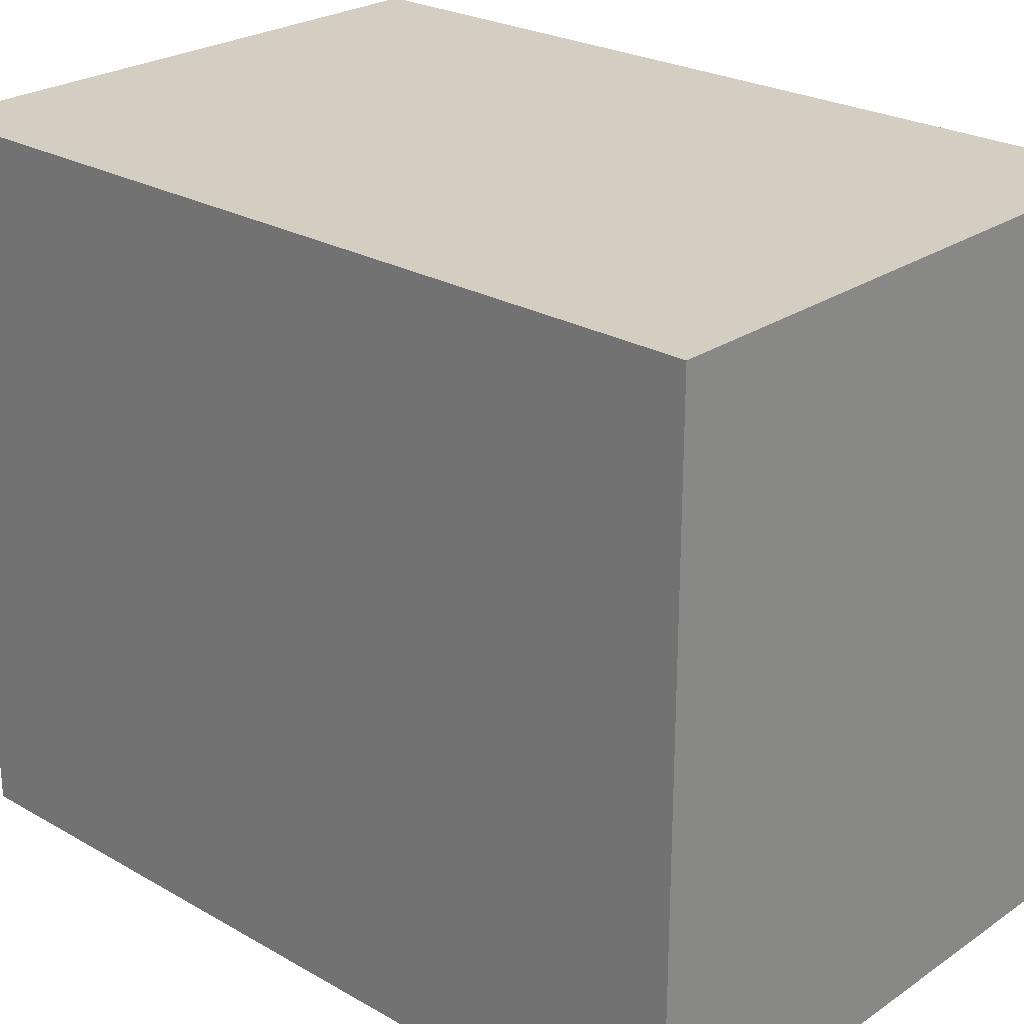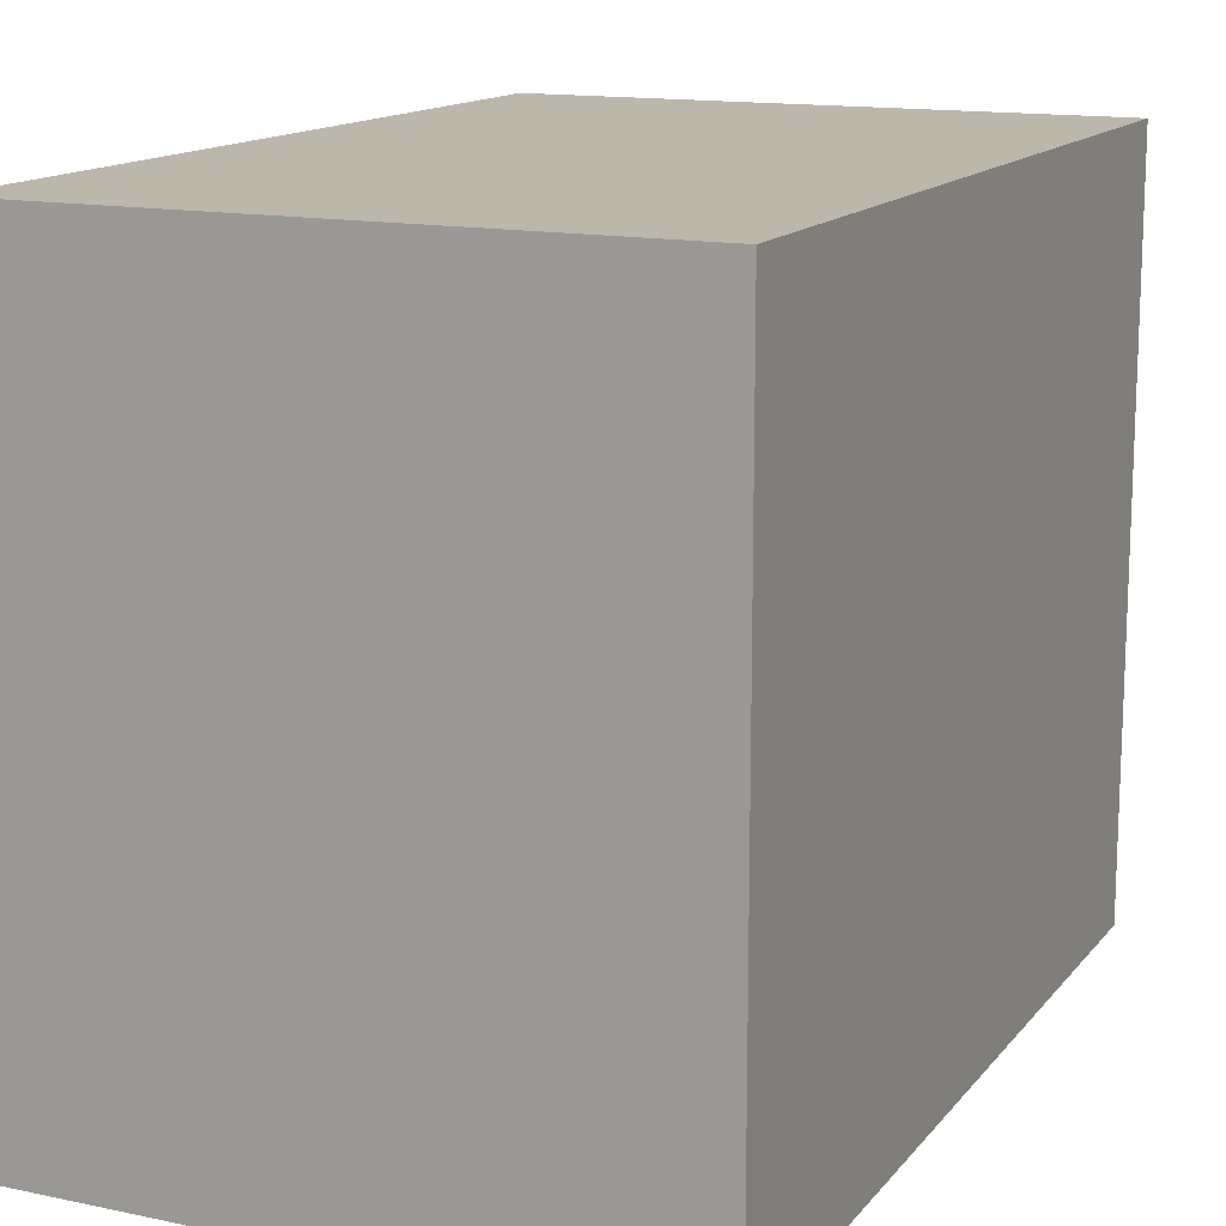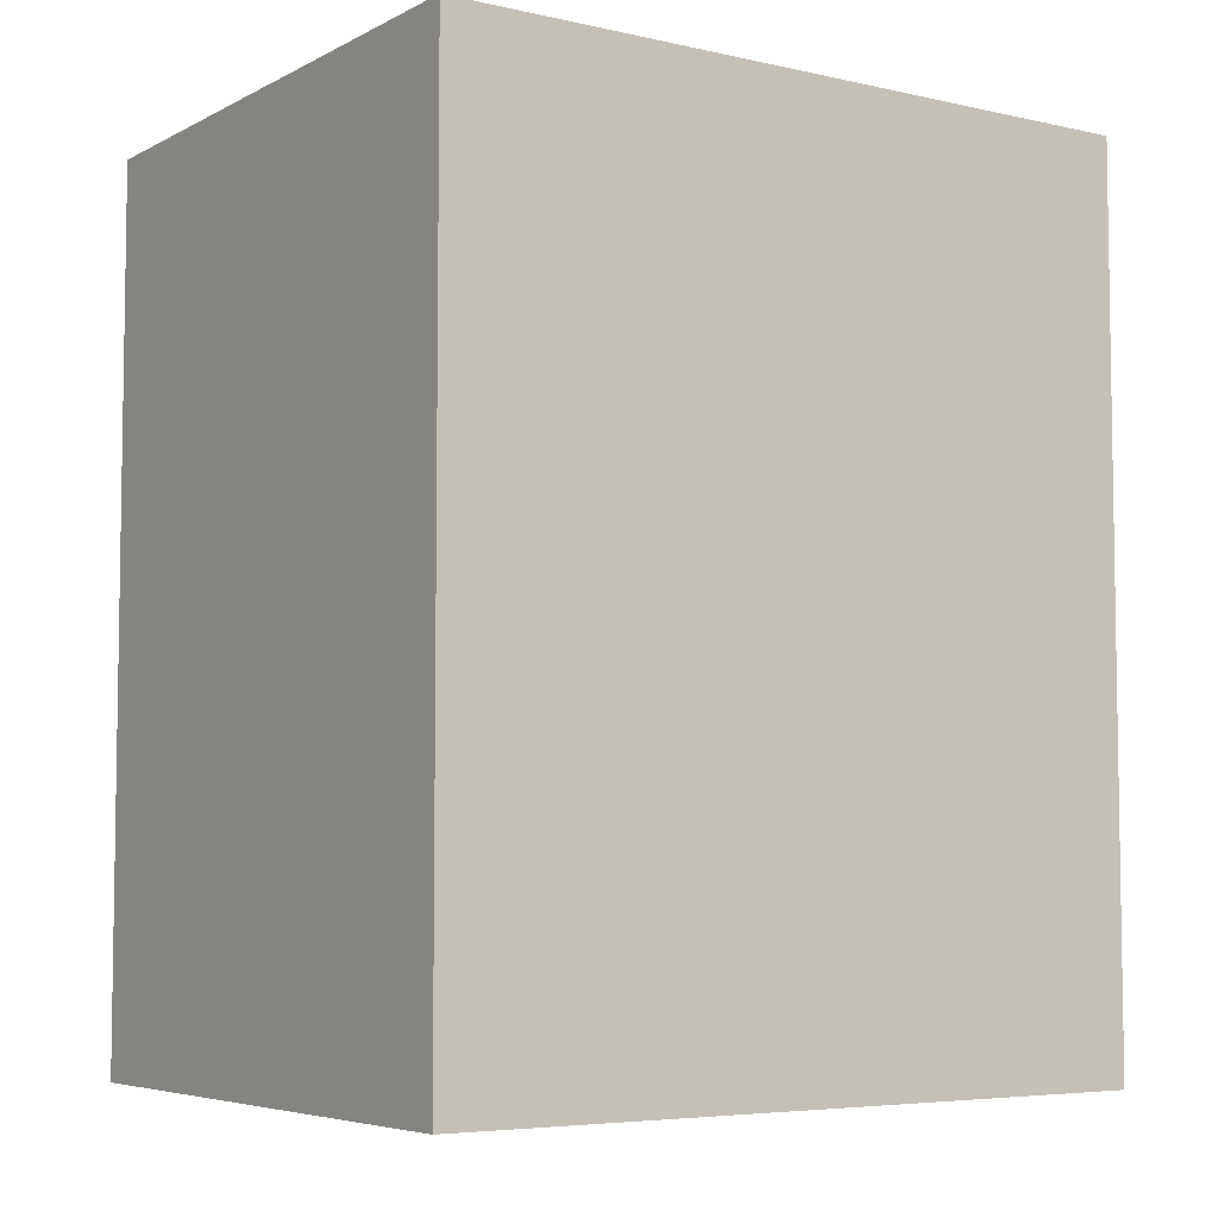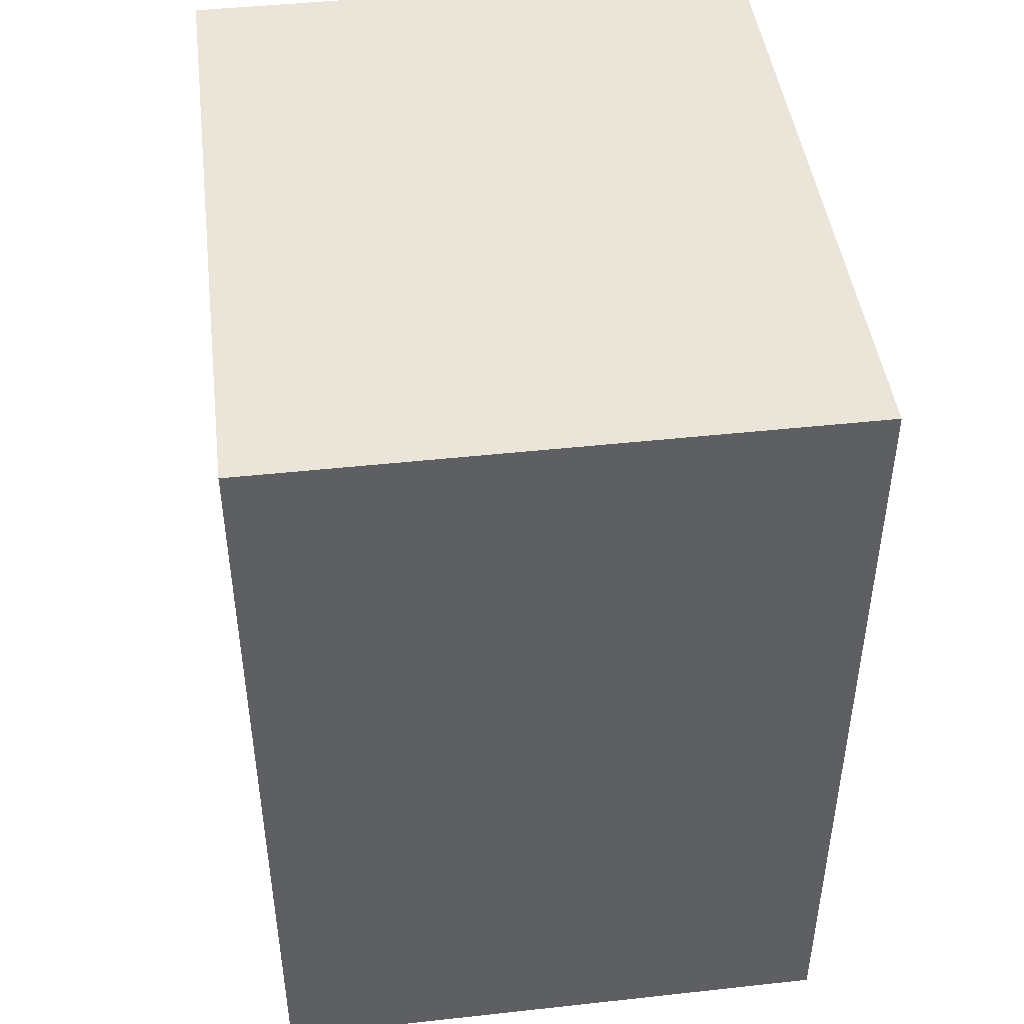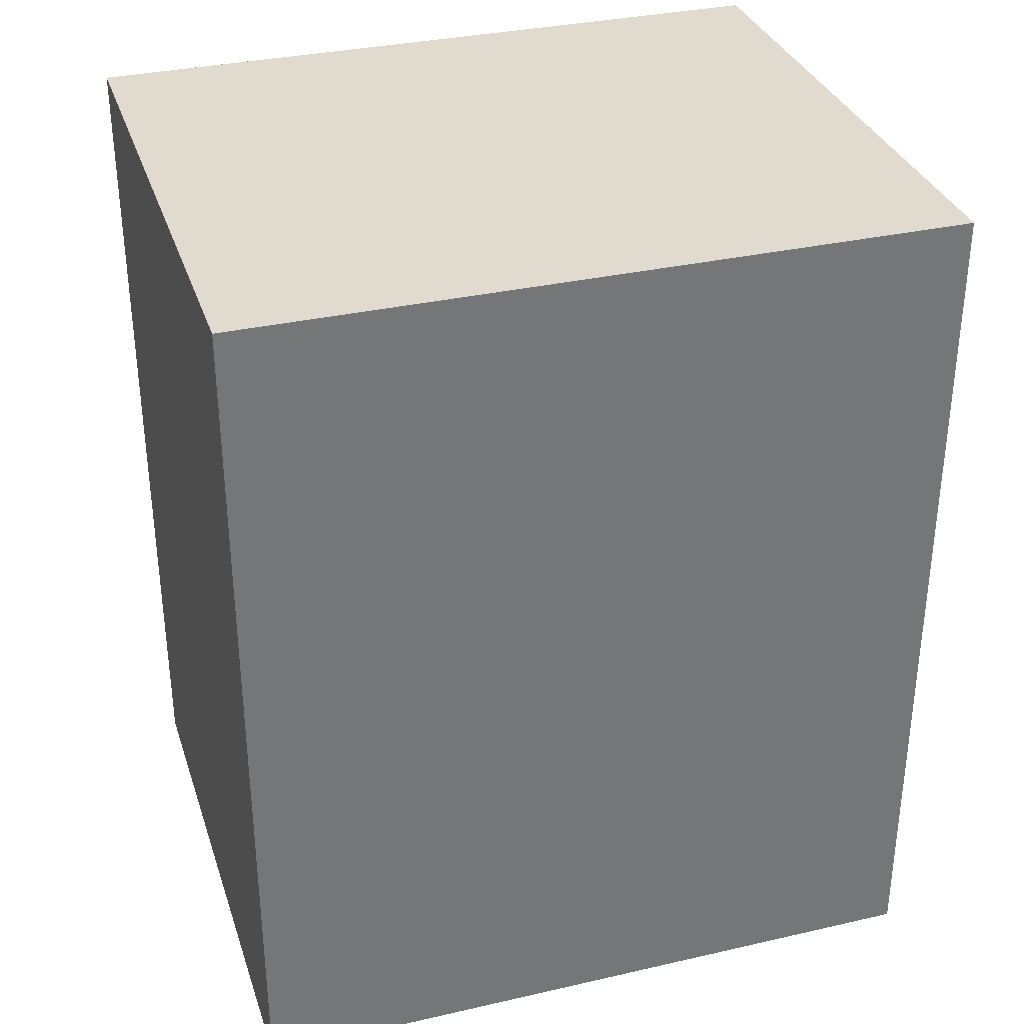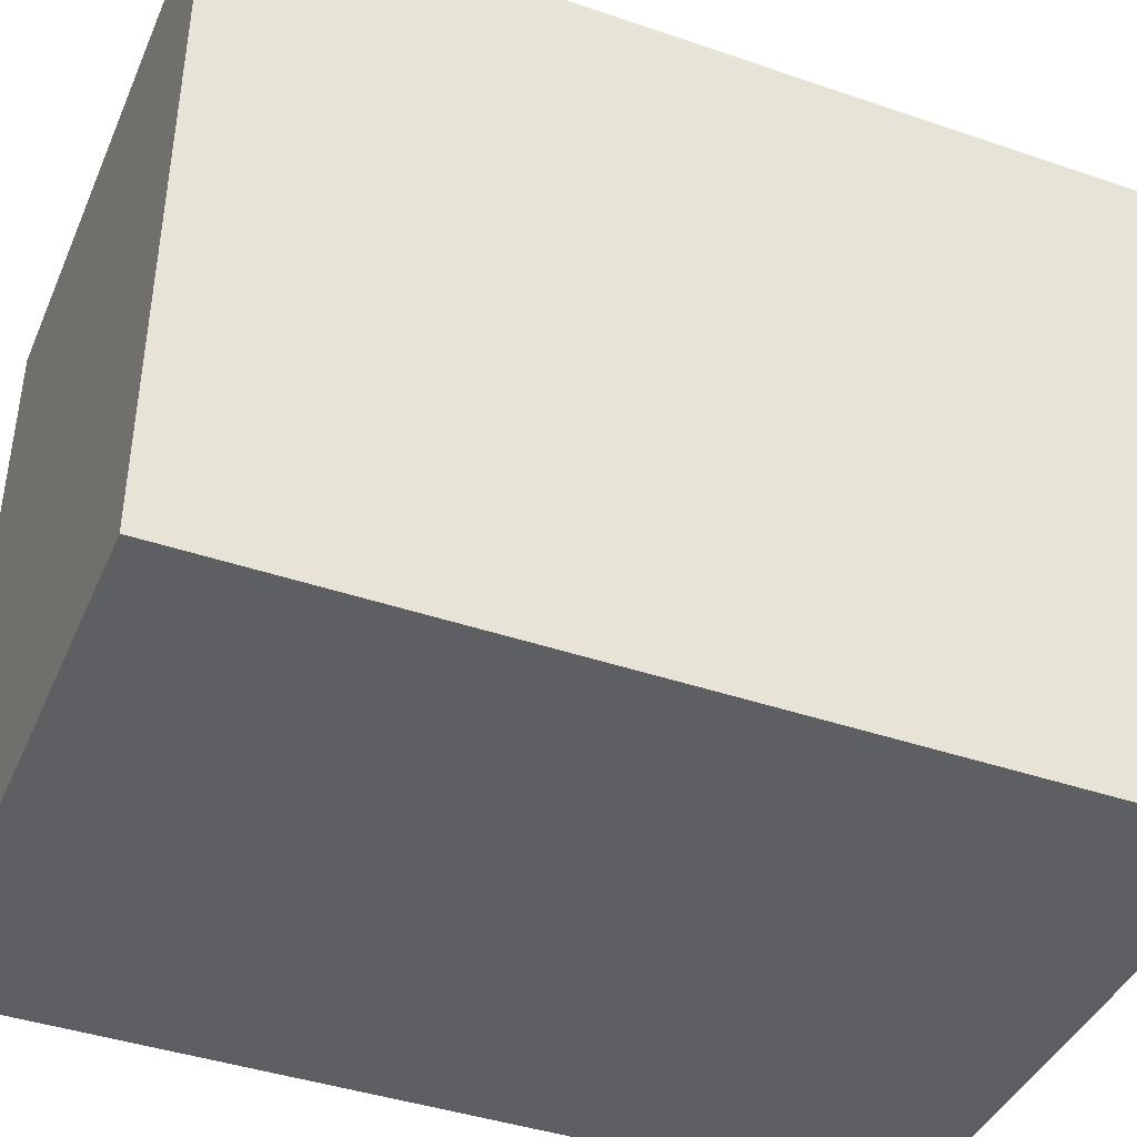
<metadata>
{"format":"obj","ext":"obj","renderer":"f3d","projection":"perspective","resolution":1024,"background":"white","views":[{"elev":25.2,"azim":132.6,"up":"+Y"},{"elev":14.3,"azim":-155.4,"up":"+Y"},{"elev":-5.6,"azim":-124.2,"up":"+Z"},{"elev":45.3,"azim":-7.2,"up":"+Z"},{"elev":33.4,"azim":-107.3,"up":"+Z"},{"elev":-41.6,"azim":-112.4,"up":"+Y"}]}
</metadata>
<code>
v  266.9 -253.9 0
v  266.9 -184.2 0
v  324 -184.2 0
v  324 -253.9 0
v  266.9 -253.9 84.84
v  324 -253.9 84.84
v  324 -184.2 84.84
v  266.9 -184.2 84.84
o Box018
g Box018
f 1 2 3
f 3 4 1
f 5 6 7
f 7 8 5
f 1 4 6
f 6 5 1
f 4 3 7
f 7 6 4
f 3 2 8
f 8 7 3
f 2 1 5
f 5 8 2

</code>
